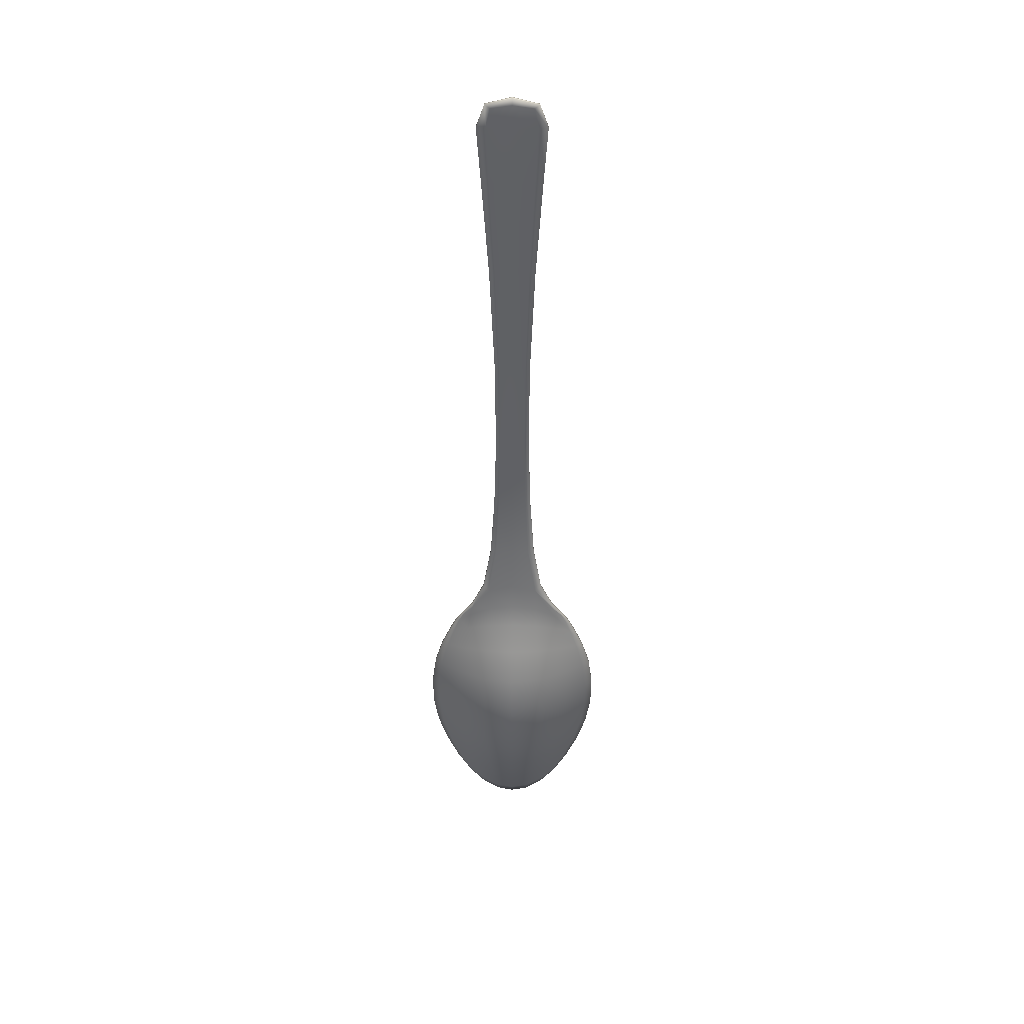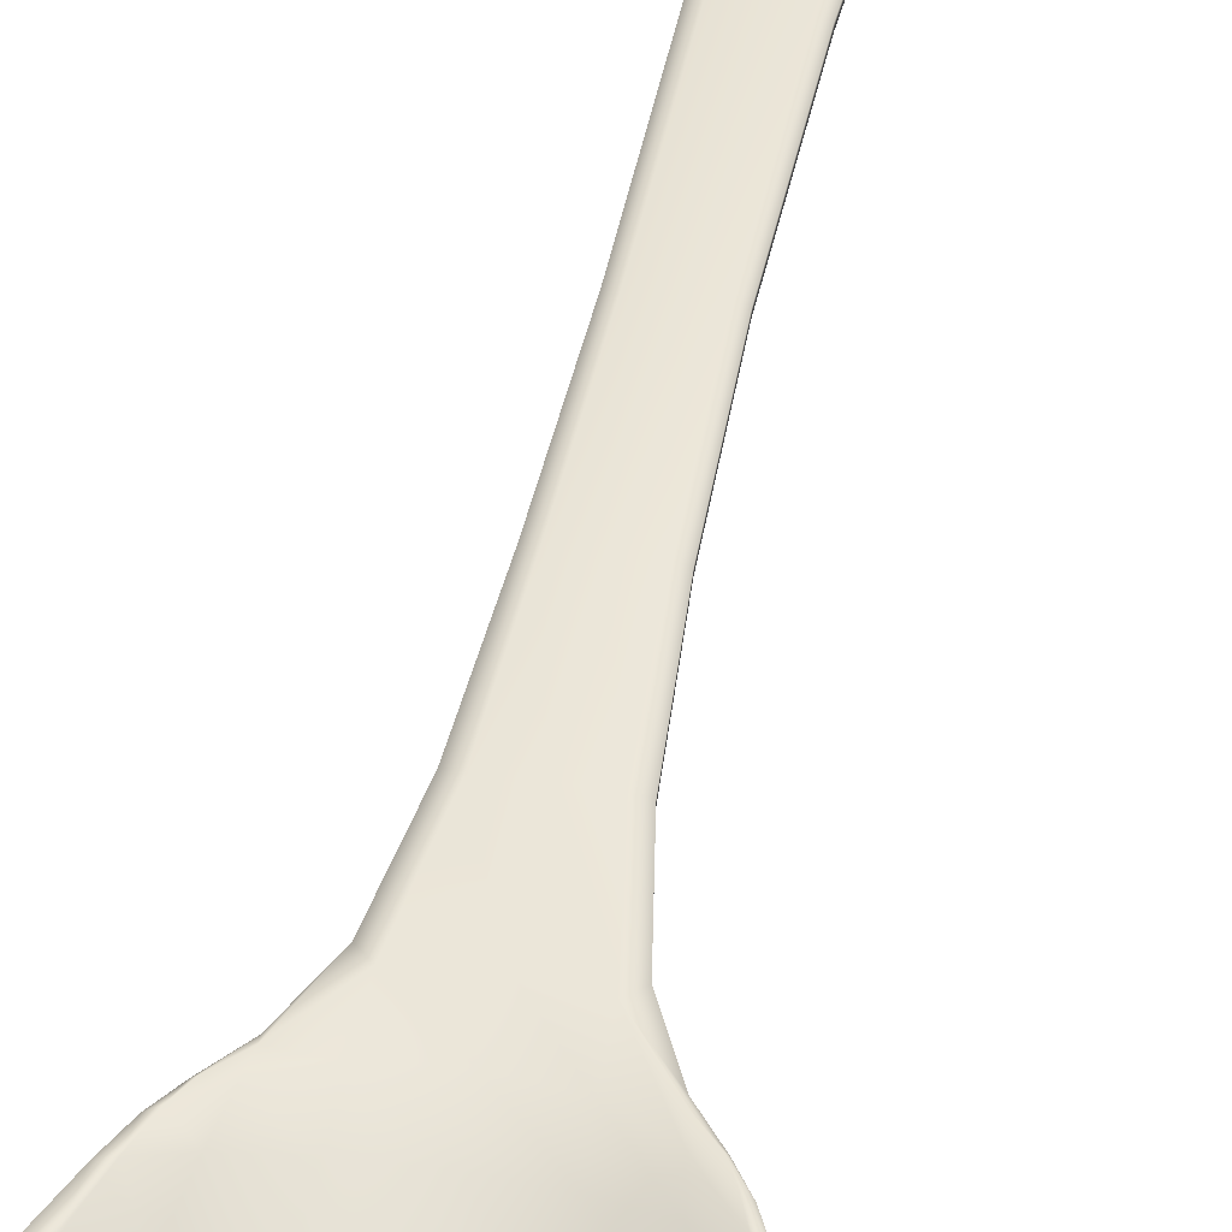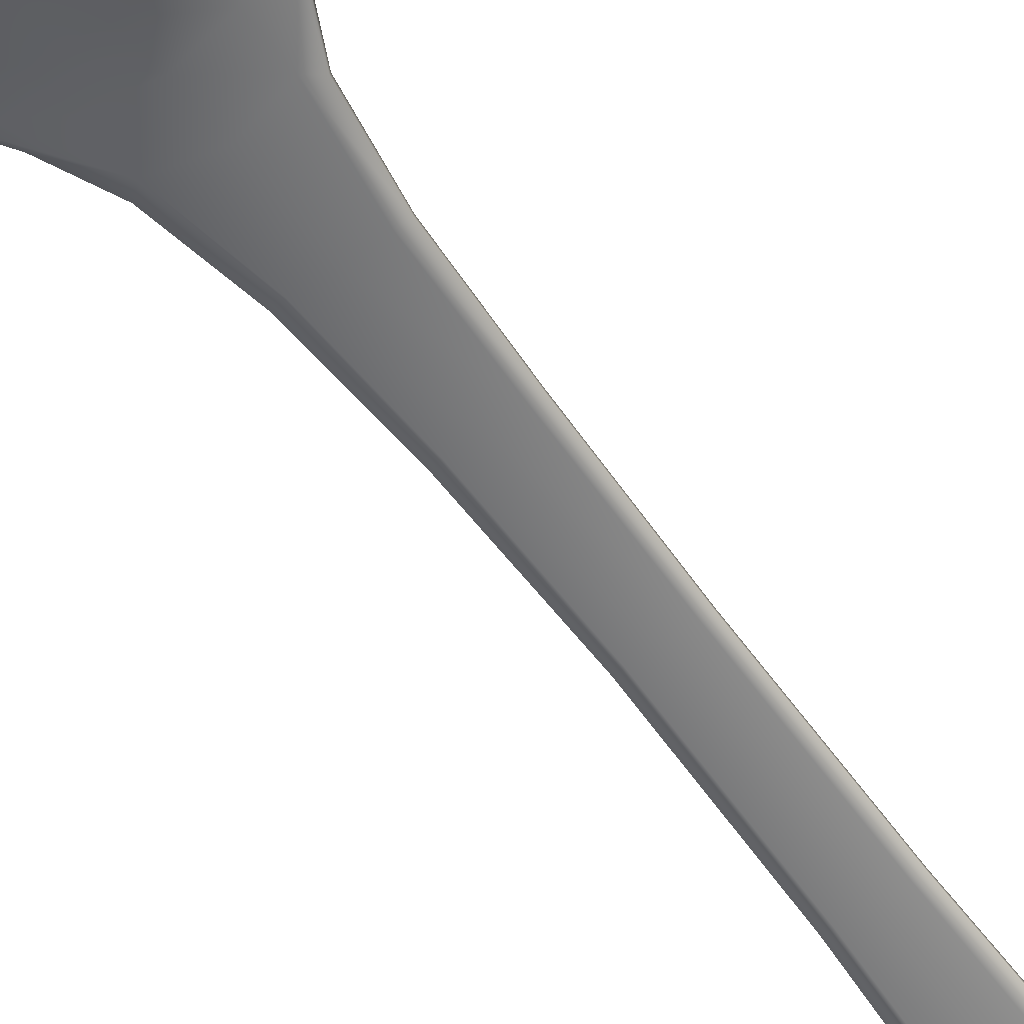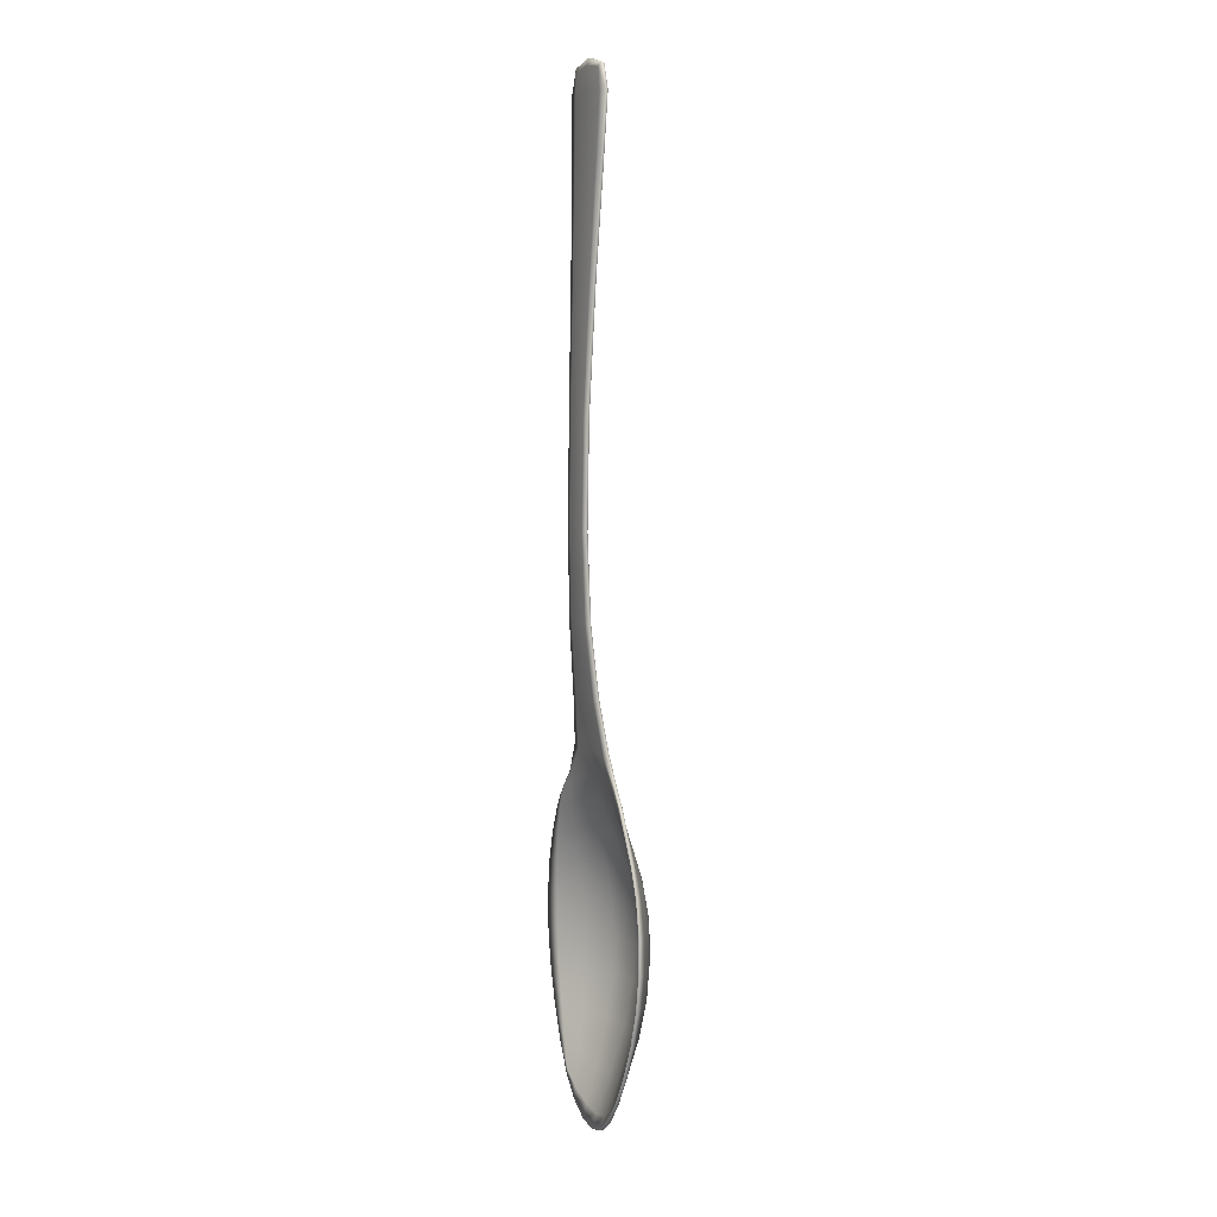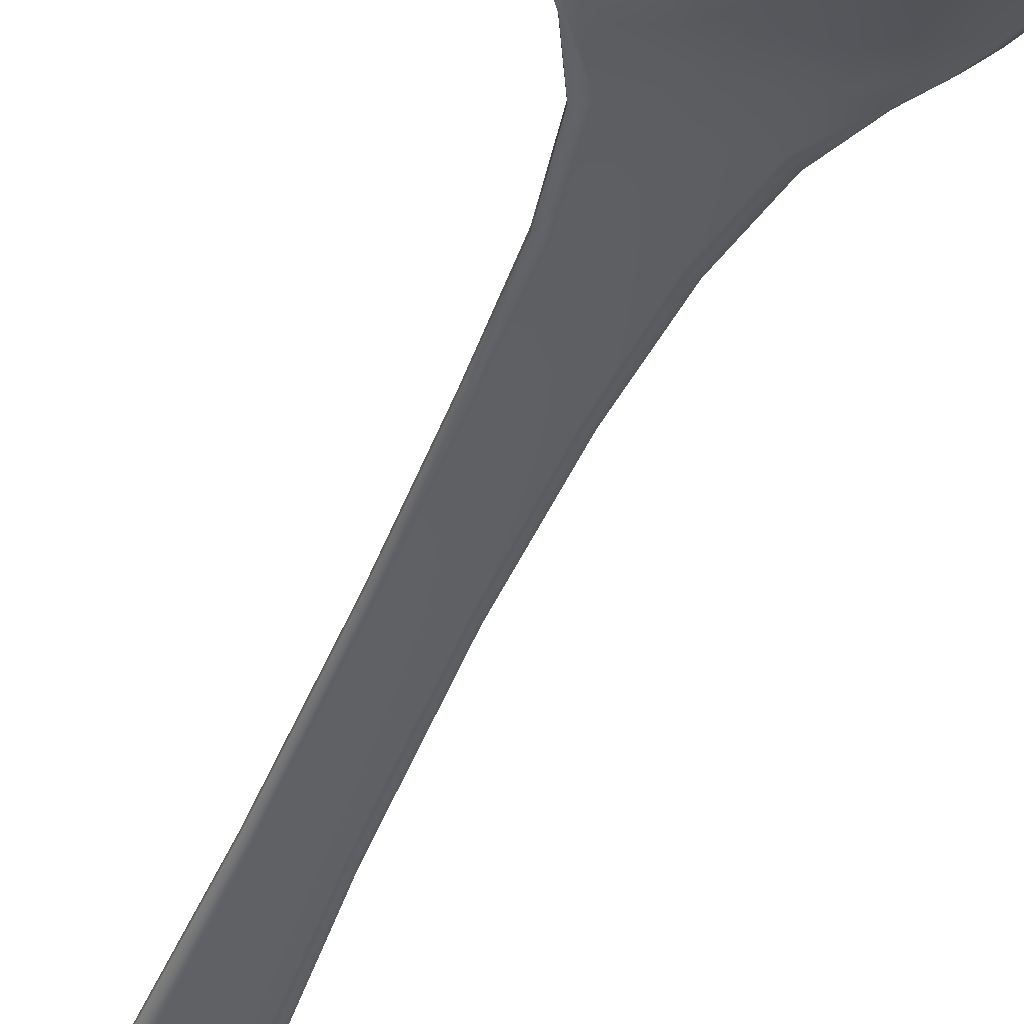
<metadata>
{"format":"obj","ext":"obj","renderer":"f3d","projection":"perspective","resolution":1024,"background":"white","views":[{"elev":42.0,"azim":0.7,"up":"+Z"},{"elev":44.1,"azim":-169.0,"up":"+Y"},{"elev":-60.8,"azim":-144.4,"up":"+Y"},{"elev":6.6,"azim":-116.6,"up":"+Z"},{"elev":-45.8,"azim":159.5,"up":"+Y"}]}
</metadata>
<code>
o Cube
v 0.1053 -0.00485 -0.348
v 0.1163 -0.004885 0.2232
v -0.1053 -0.00485 -0.348
v -0.1163 -0.004885 0.2232
v 0.1518 -0.01499 -0.2236
v 0.179 -0.01905 -0.08117
v 0.1713 -0.01563 0.06219
v -0.1713 -0.01563 0.06219
v -0.179 -0.01905 -0.08117
v -0.1518 -0.01499 -0.2236
v 0.05443 -0.006194 0.3034
v -0.05443 -0.006194 0.3034
v -0.03979 -0.01448 -0.398
v 0.03979 -0.01448 -0.398
v -0.05692 -0.07078 -0.2321
v 0.05692 -0.07078 -0.2321
v -0.06711 -0.09073 -0.08117
v 0.06711 -0.09073 -0.08117
v -0.06528 -0.07327 0.06826
v 0.06528 -0.07327 0.06826
v 0.0298 0.02005 0.5541
v -0.0298 0.02005 0.5541
v 0.02737 0.02156 0.9429
v -0.02737 0.02156 0.9429
v 0.0444 0.002308 1.407
v -0.0444 0.002308 1.407
v 0.04233 -0.001888 1.573
v -0.04233 -0.001888 1.573
v 0.1385 -0.006452 0.1722
v -0.1385 -0.006452 0.1722
v 0.05757 -0.02562 0.2048
v -0.05757 -0.02562 0.2048
v 0.1067 -0.001263 -0.3543
v -0.1194 -0.003256 0.2219
v 0.1194 -0.003256 0.2219
v -0.1067 -0.001263 -0.3543
v -0.09485 -0.007095 0.2483
v 0.126 -0.004791 0.2042
v -0.1269 -0.0093 -0.2972
v 0.07807 -0.009216 -0.3752
v 0.1269 -0.0093 -0.2972
v 0.1697 -0.01818 -0.1517
v 0.1795 -0.01834 -0.008329
v -0.1555 -0.01084 0.124
v -0.1795 -0.01834 -0.008329
v -0.1697 -0.01818 -0.1517
v 0.166 -0.00345 -0.222
v 0.1957 -0.004439 -0.08117
v 0.187 -0.003559 0.06106
v -0.187 -0.003559 0.06106
v -0.1957 -0.004439 -0.08117
v -0.166 -0.00345 -0.222
v 0.1115 -0.04311 -0.2278
v 0.1314 -0.05513 -0.08117
v 0.1266 -0.04471 0.06523
v 0.09485 -0.007095 0.2483
v -0 -0.006298 0.3168
v -0.07807 -0.009216 -0.3752
v -0 -0.01649 -0.406
v -0.1115 -0.04311 -0.2278
v -0 -0.08113 -0.2337
v -0.1314 -0.05513 -0.08117
v 0.1555 -0.01084 0.124
v -0.1266 -0.04471 0.06523
v -0 -0.08395 0.0694
v 0.06745 -0.087 -0.00757
v -0.06745 -0.087 -0.00757
v 0.06364 -0.08657 -0.1527
v -0.06364 -0.08657 -0.1527
v 0.04772 -0.04202 -0.3234
v -0.04772 -0.04202 -0.3234
v -0.03689 -0.003343 -0.4249
v 0.03689 -0.003343 -0.4249
v 0.06718 -0.00238 0.3149
v -0.06718 -0.00238 0.3149
v 0.05502 -0.01365 0.2497
v -0.05502 -0.01365 0.2497
v -0 0.0195 0.5541
v 0.04097 0.0215 0.5541
v -0.04097 0.0215 0.5541
v -0.03662 0.007571 0.4157
v 0.03662 0.007571 0.4157
v 0 0.02101 0.9429
v 0.03764 0.02302 0.9429
v -0.03764 0.02302 0.9429
v 0.02633 0.02491 0.7278
v -0.02633 0.02491 0.7278
v 0 0.001447 1.407
v 0.06105 0.004604 1.407
v -0.06105 0.004604 1.407
v -0.03448 0.01195 1.191
v 0.03448 0.01195 1.191
v -0 -0.002302 1.58
v 0.05245 -0 1.58
v -0.05245 -0 1.58
v -0.05038 -0.001807 1.53
v 0.05038 -0.001807 1.53
v -0.126 -0.004791 0.2042
v 0.06148 -0.04897 0.1425
v -0.06148 -0.04897 0.1425
v -0 -0.02908 0.2109
v 0.106 -0.01631 0.1885
v -0.1497 -0.001525 0.1661
v 0.1497 -0.001525 0.1661
v -0.106 -0.01631 0.1885
v -0 -0.104 -0.08117
v -0.09864 -0.00959 0.2257
v -0.09508 -0.005087 0.2551
v -0.1381 -0.002084 -0.2936
v 0.1351 -0.001785 0.1969
v 0.07316 -0.002071 -0.3977
v 0.1381 -0.002084 -0.2936
v 0.1856 -0.004235 -0.1515
v 0.1963 -0.004249 -0.008471
v -0.169 -0.002385 0.1205
v -0.1963 -0.004249 -0.008471
v -0.1856 -0.004235 -0.1515
v -0.09343 -0.02583 -0.3104
v -0.1246 -0.05261 -0.1522
v -0.1319 -0.05293 -0.007949
v 0.1319 -0.05293 -0.007949
v 0.1246 -0.05261 -0.1522
v 0.09343 -0.02583 -0.3104
v -0 -0.04808 -0.3283
v 0.1166 -0.03017 0.1332
v -0 -0.05598 0.1459
v -0.07316 -0.002071 -0.3977
v 0 -0.003844 -0.4341
v 0.09508 -0.005087 0.2551
v -0.0498 0.009274 0.4163
v 0.09864 -0.00959 0.2257
v 0 -0.01508 0.2588
v 0.0362 0.02628 0.7278
v -0 0.007013 0.4165
v 0.0498 0.009274 0.4163
v 0 0.01125 1.191
v 0 0.02439 0.7278
v -0.0362 0.02628 0.7278
v -0.0695 0.000575 1.53
v -0.04741 0.01381 1.191
v 0.04741 0.01381 1.191
v 0 -0 1.594
v 0.0695 0.000575 1.53
v 0 -0.002702 1.53
v -0 -0.09975 -0.007428
v -0.1351 -0.001785 0.1969
v 0.169 -0.002385 0.1205
v -0.1166 -0.03017 0.1332
v -0 -0.09928 -0.1529
v 0.1051 0.002727 -0.3455
v 0.1162 0.003261 0.2249
v -0.1051 0.002727 -0.3455
v -0.1162 0.003261 0.2249
v -0.1516 -0.006698 -0.2212
v -0.1787 -0.01055 -0.07902
v -0.1711 -0.006926 0.06414
v 0.1711 -0.006926 0.06414
v 0.1787 -0.01055 -0.07902
v 0.1516 -0.006698 -0.2212
v 0.03973 -0.00635 -0.3954
v -0.03973 -0.00635 -0.3954
v -0.05436 0.003132 0.305
v 0.05436 0.003132 0.305
v 0.05685 -0.06123 -0.2298
v -0.05685 -0.06123 -0.2298
v 0.06702 -0.08083 -0.07902
v -0.06702 -0.08083 -0.07902
v 0.0652 -0.06309 0.0702
v -0.0652 -0.06309 0.0702
v -0.02976 0.02882 0.5554
v 0.02976 0.02882 0.5554
v -0.02734 0.03034 0.9436
v 0.02734 0.03034 0.9436
v -0.04434 0.01278 1.408
v 0.04434 0.01278 1.408
v -0.04228 0.00778 1.573
v 0.04228 0.00778 1.573
v -0.1383 0.002389 0.174
v 0.1383 0.002389 0.174
v -0.05749 -0.01528 0.2066
v 0.05749 -0.01528 0.2066
v -0.1259 0.003961 0.206
v -0.07796 -0.001185 -0.3726
v 0.1066 0.004634 -0.3518
v -0.1192 0.002643 0.2236
v 0.1192 0.002643 0.2236
v -0.1066 0.004634 -0.3518
v 0.09473 0.001723 0.25
v 0.1267 -0.001208 -0.2947
v -0.1267 -0.001208 -0.2947
v -0.1695 -0.009783 -0.1494
v -0.1793 -0.009732 -0.006283
v 0.1553 -0.002055 0.1259
v 0.1793 -0.009732 -0.006283
v 0.1695 -0.009783 -0.1494
v 0.1658 0.00245 -0.2196
v 0.1955 0.001461 -0.07902
v 0.1868 0.002341 0.06301
v -0.1113 -0.03374 -0.2255
v -0.1312 -0.04545 -0.07902
v -0.1264 -0.03475 0.06717
v -0.1868 0.002341 0.06301
v -0.1955 0.001461 -0.07902
v -0.1658 0.00245 -0.2196
v 0.07796 -0.001185 -0.3726
v 0 -0.008353 -0.4034
v -0.09473 0.001723 0.25
v -0 0.003886 0.3185
v 0.1113 -0.03374 -0.2255
v 0 -0.07156 -0.2314
v 0.1312 -0.04545 -0.07902
v -0.1553 -0.002055 0.1259
v 0.1264 -0.03475 0.06717
v 0 -0.07375 0.07134
v -0.06736 -0.07695 -0.005526
v 0.06736 -0.07695 -0.005526
v -0.06355 -0.07684 -0.1505
v 0.06355 -0.07684 -0.1505
v -0.04766 -0.03279 -0.321
v 0.04766 -0.03279 -0.321
v -0.03684 0.002556 -0.4223
v 0.03684 0.002556 -0.4223
v -0.05495 -0.003376 0.2514
v 0.05495 -0.003376 0.2514
v 0.06709 0.003518 0.3165
v -0.06709 0.003518 0.3165
v 0 0.02937 0.5554
v 0.04092 0.02737 0.5554
v -0.04092 0.02737 0.5554
v -0.03657 0.0165 0.4172
v 0.03657 0.0165 0.4172
v -0 0.03089 0.9436
v 0.03759 0.02888 0.9436
v -0.03759 0.02888 0.9436
v 0.02629 0.03352 0.7288
v -0.02629 0.03352 0.7288
v -0 0.01364 1.408
v 0.06097 0.01049 1.408
v -0.06097 0.01049 1.408
v -0.03444 0.02155 1.192
v 0.03444 0.02155 1.192
v -0 0.008194 1.58
v 0.05238 0.005895 1.58
v -0.05238 0.005895 1.58
v -0.05031 0.008848 1.53
v 0.05031 0.008848 1.53
v 0.1259 0.003961 0.206
v -0.0614 -0.0387 0.1443
v 0.0614 -0.0387 0.1443
v 0 -0.01873 0.2127
v -0.1059 -0.006171 0.1903
v -0.1495 0.004372 0.1679
v 0.1495 0.004372 0.1679
v 0.1059 -0.006171 0.1903
v 0 -0.09413 -0.07902
v -0.09495 0.000814 0.2568
v -0.138 0.003813 -0.2912
v 0.09851 0.000431 0.2274
v 0.135 0.004112 0.1986
v 0.07307 0.003827 -0.3952
v 0.138 0.003813 -0.2912
v 0.1854 0.001665 -0.1492
v 0.1961 0.001651 -0.006425
v 0.0933 -0.01676 -0.308
v 0.1245 -0.04308 -0.1499
v 0.1318 -0.04309 -0.005905
v -0.1688 0.003513 0.1224
v -0.1961 0.001651 -0.006425
v -0.1854 0.001665 -0.1492
v 0 -0.0457 0.1478
v 0 -0.08968 -0.005384
v -0.1318 -0.04309 -0.005905
v -0.1245 -0.04308 -0.1499
v -0.0933 -0.01676 -0.308
v 0 -0.03884 -0.3258
v -0.07307 0.003827 -0.3952
v 0 0.002056 -0.4315
v -0.09851 0.000431 0.2274
v 0 -0.004734 0.2605
v 0.09495 0.000814 0.2568
v -0.04973 0.01516 0.4178
v 0.03615 0.03214 0.7288
v 0 0.01704 0.418
v 0.04973 0.01516 0.4178
v -0.03615 0.03214 0.7288
v -0 0.03403 0.7288
v -0.06941 0.006469 1.53
v -0.04735 0.01969 1.192
v -0 0.02224 1.192
v 0.04735 0.01969 1.192
v 0 0.005895 1.594
v 0 0.009743 1.53
v 0.06941 0.006469 1.53
v -0.1165 -0.02011 0.1351
v -0.135 0.004112 0.1986
v 0.1688 0.003513 0.1224
v 0.1165 -0.02011 0.1351
v 0 -0.08953 -0.1507
f 32 77 107 105
f 105 107 98 30
f 107 37 4 98
f 77 12 37 107
f 75 108 37 12
f 108 34 4 37
f 52 109 39 10
f 109 36 3 39
f 104 110 38 29
f 110 35 2 38
f 73 111 40 14
f 111 33 1 40
f 33 112 41 1
f 112 47 5 41
f 47 113 42 5
f 113 48 6 42
f 48 114 43 6
f 114 49 7 43
f 103 115 44 30
f 115 50 8 44
f 50 116 45 8
f 116 51 9 45
f 51 117 46 9
f 117 52 10 46
f 13 71 118 58
f 58 118 39 3
f 118 60 10 39
f 71 15 60 118
f 15 69 119 60
f 60 119 46 10
f 119 62 9 46
f 69 17 62 119
f 17 67 120 62
f 62 120 45 9
f 120 64 8 45
f 67 19 64 120
f 6 43 121 54
f 54 121 66 18
f 121 55 20 66
f 43 7 55 121
f 5 42 122 53
f 53 122 68 16
f 122 54 18 68
f 42 6 54 122
f 1 41 123 40
f 40 123 70 14
f 123 53 16 70
f 41 5 53 123
f 14 70 124 59
f 59 124 71 13
f 124 61 15 71
f 70 16 61 124
f 7 63 125 55
f 55 125 99 20
f 125 102 31 99
f 63 29 102 125
f 20 99 126 65
f 65 126 100 19
f 126 101 32 100
f 99 31 101 126
f 36 127 58 3
f 127 72 13 58
f 72 128 59 13
f 128 73 14 59
f 35 129 56 2
f 129 74 11 56
f 12 81 130 75
f 81 22 80 130
f 29 38 131 102
f 102 131 76 31
f 131 56 11 76
f 38 2 56 131
f 31 76 132 101
f 101 132 77 32
f 132 57 12 77
f 76 11 57 132
f 36 187 276 127
f 79 133 86 21
f 133 84 23 86
f 112 261 196 47
f 94 243 291 142
f 50 202 268 116
f 95 244 287 139
f 146 295 252 103
f 11 82 134 57
f 57 134 81 12
f 134 78 22 81
f 82 21 78 134
f 33 184 261 112
f 74 135 82 11
f 135 79 21 82
f 141 290 238 89
f 23 92 136 83
f 83 136 91 24
f 136 88 26 91
f 92 25 88 136
f 21 86 137 78
f 78 137 87 22
f 137 83 24 87
f 86 23 83 137
f 22 87 138 80
f 109 257 187 36
f 115 267 202 50
f 87 24 85 138
f 139 287 239 90
f 34 185 295 146
f 143 293 243 94
f 111 260 184 33
f 26 96 139 90
f 84 233 290 141
f 52 204 257 109
f 96 28 95 139
f 24 91 140 85
f 80 229 281 130
f 103 252 267 115
f 91 26 90 140
f 114 263 198 49
f 89 238 293 143
f 73 222 260 111
f 133 282 233 84
f 108 256 185 34
f 84 141 92 23
f 141 89 25 92
f 130 281 226 75
f 128 277 222 73
f 94 142 93 27
f 142 95 28 93
f 48 197 263 114
f 135 284 228 79
f 110 259 186 35
f 79 228 282 133
f 117 269 204 52
f 75 226 256 108
f 89 143 97 25
f 143 94 27 97
f 129 280 225 74
f 25 97 144 88
f 88 144 96 26
f 144 93 28 96
f 97 27 93 144
f 20 65 145 66
f 66 145 106 18
f 145 67 17 106
f 65 19 67 145
f 85 234 285 138
f 72 221 277 128
f 113 262 197 48
f 74 225 284 135
f 104 253 259 110
f 34 146 98 4
f 146 103 30 98
f 51 203 269 117
f 90 239 288 140
f 49 147 63 7
f 147 104 29 63
f 147 296 253 104
f 35 186 280 129
f 138 285 229 80
f 127 276 221 72
f 47 196 262 113
f 19 100 148 64
f 64 148 44 8
f 148 105 30 44
f 100 32 105 148
f 16 68 149 61
f 61 149 69 15
f 149 106 17 69
f 68 18 106 149
f 142 291 244 95
f 116 268 203 51
f 140 288 234 85
f 49 198 296 147
f 162 207 256 226
f 207 153 185 256
f 154 190 257 204
f 190 152 187 257
f 181 224 258 254
f 254 258 247 179
f 258 188 151 247
f 224 163 188 258
f 179 247 259 253
f 247 151 186 259
f 160 205 260 222
f 205 150 184 260
f 150 189 261 184
f 189 159 196 261
f 159 195 262 196
f 195 158 197 262
f 158 194 263 197
f 194 157 198 263
f 160 220 264 205
f 205 264 189 150
f 264 209 159 189
f 220 164 209 264
f 164 218 265 209
f 209 265 195 159
f 265 211 158 195
f 218 166 211 265
f 166 216 266 211
f 211 266 194 158
f 266 213 157 194
f 216 168 213 266
f 178 212 267 252
f 212 156 202 267
f 156 192 268 202
f 192 155 203 268
f 155 191 269 203
f 191 154 204 269
f 169 248 270 214
f 214 270 249 168
f 270 250 181 249
f 248 180 250 270
f 169 214 271 215
f 215 271 255 167
f 271 216 166 255
f 214 168 216 271
f 155 192 272 200
f 200 272 215 167
f 272 201 169 215
f 192 156 201 272
f 154 191 273 199
f 199 273 217 165
f 273 200 167 217
f 191 155 200 273
f 152 190 274 183
f 183 274 219 161
f 274 199 165 219
f 190 154 199 274
f 161 219 275 206
f 206 275 220 160
f 275 210 164 220
f 219 165 210 275
f 152 183 276 187
f 183 161 221 276
f 161 206 277 221
f 206 160 222 277
f 178 182 278 251
f 251 278 223 180
f 278 207 162 223
f 182 153 207 278
f 180 223 279 250
f 250 279 224 181
f 279 208 163 224
f 223 162 208 279
f 151 188 280 186
f 188 163 225 280
f 226 281 230 162
f 281 229 170 230
f 171 235 282 228
f 235 173 233 282
f 162 230 283 208
f 208 283 231 163
f 283 227 171 231
f 230 170 227 283
f 163 231 284 225
f 231 171 228 284
f 229 285 236 170
f 285 234 172 236
f 170 236 286 227
f 227 286 235 171
f 286 232 173 235
f 236 172 232 286
f 239 287 245 174
f 287 244 176 245
f 234 288 240 172
f 288 239 174 240
f 172 240 289 232
f 232 289 241 173
f 289 237 175 241
f 240 174 237 289
f 173 241 290 233
f 241 175 238 290
f 177 242 291 243
f 242 176 244 291
f 174 245 292 237
f 237 292 246 175
f 292 242 177 246
f 245 176 242 292
f 175 246 293 238
f 246 177 243 293
f 156 212 294 201
f 201 294 248 169
f 294 251 180 248
f 212 178 251 294
f 153 182 295 185
f 182 178 252 295
f 157 193 296 198
f 193 179 253 296
f 168 249 297 213
f 213 297 193 157
f 297 254 179 193
f 249 181 254 297
f 165 217 298 210
f 210 298 218 164
f 298 255 166 218
f 217 167 255 298

</code>
